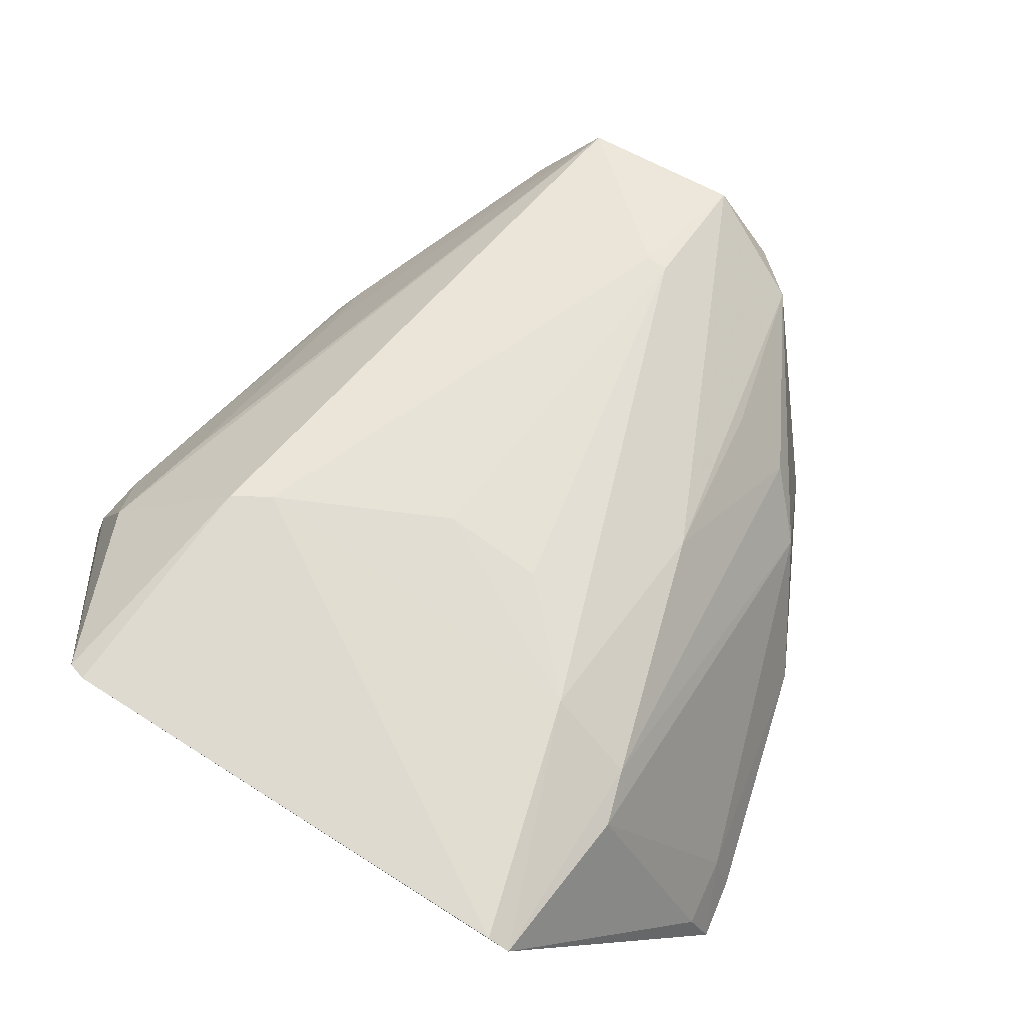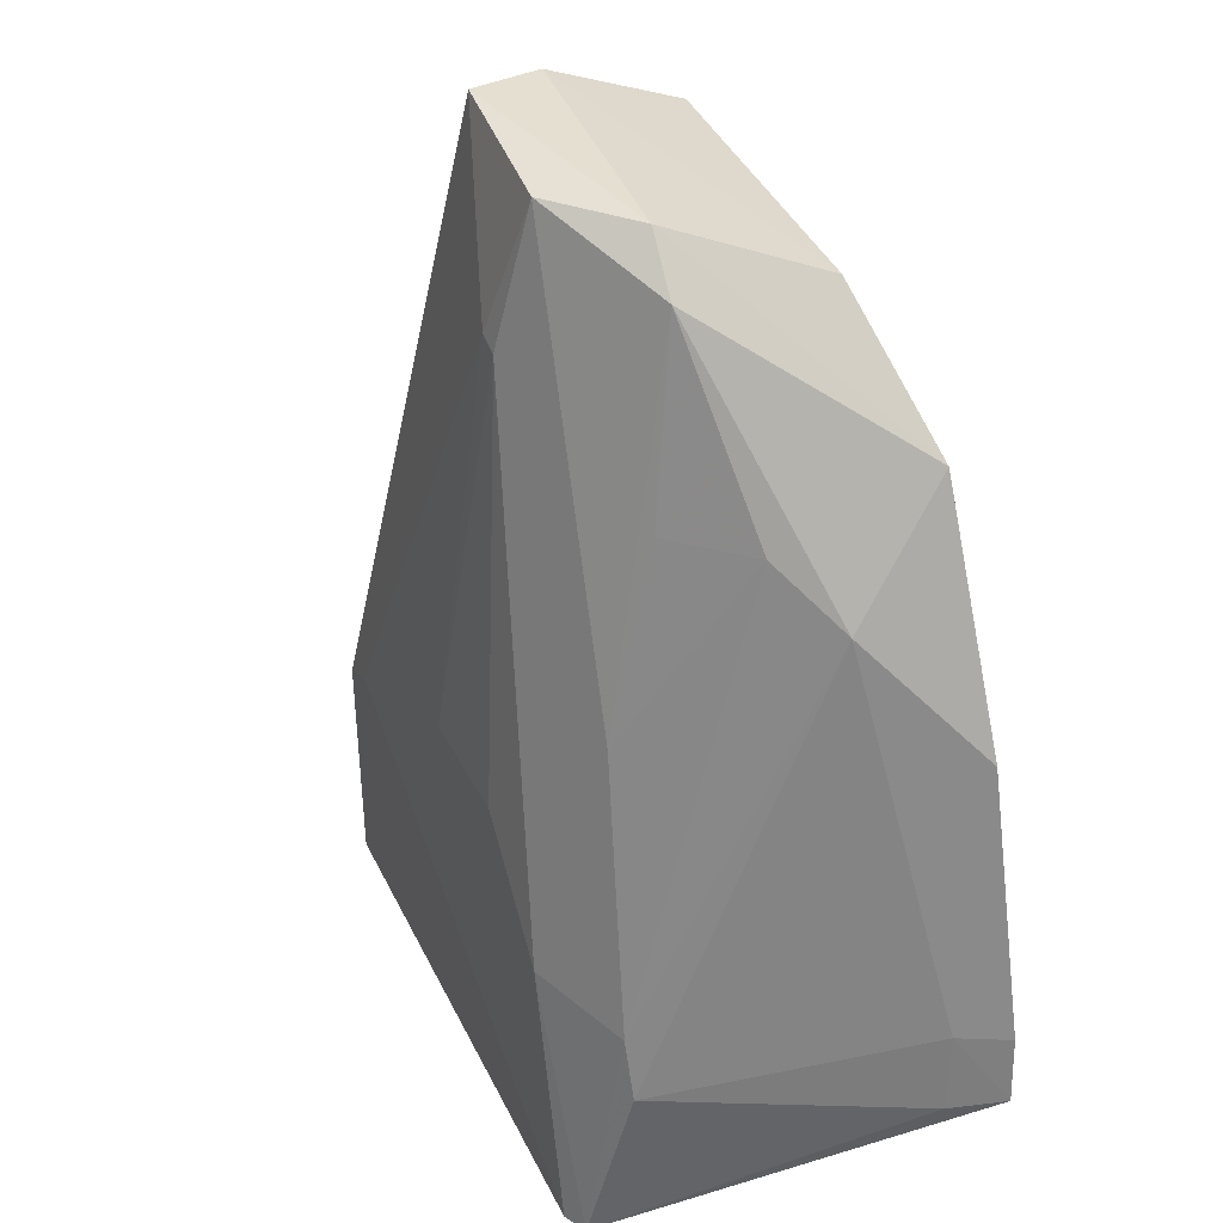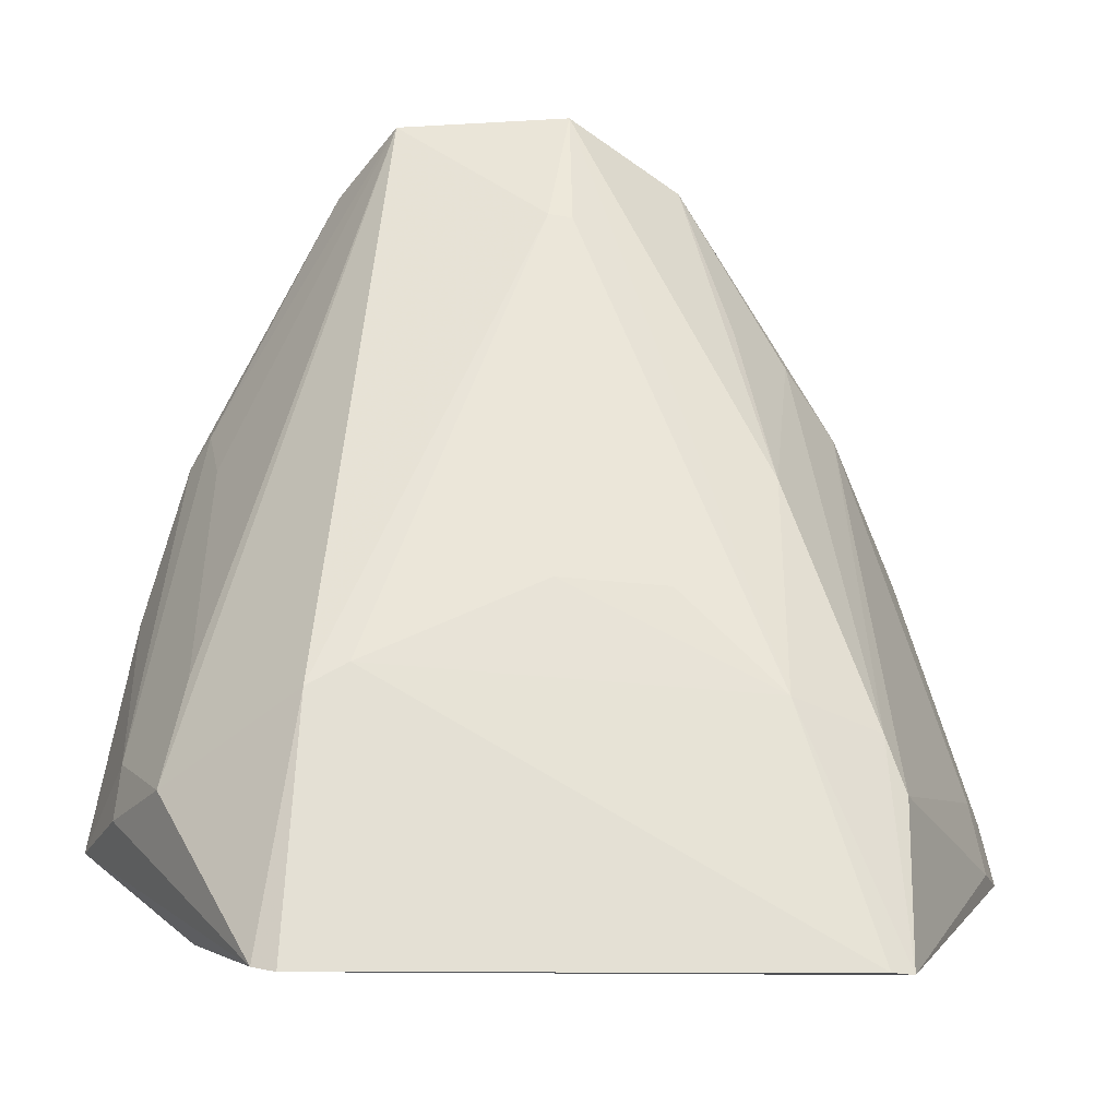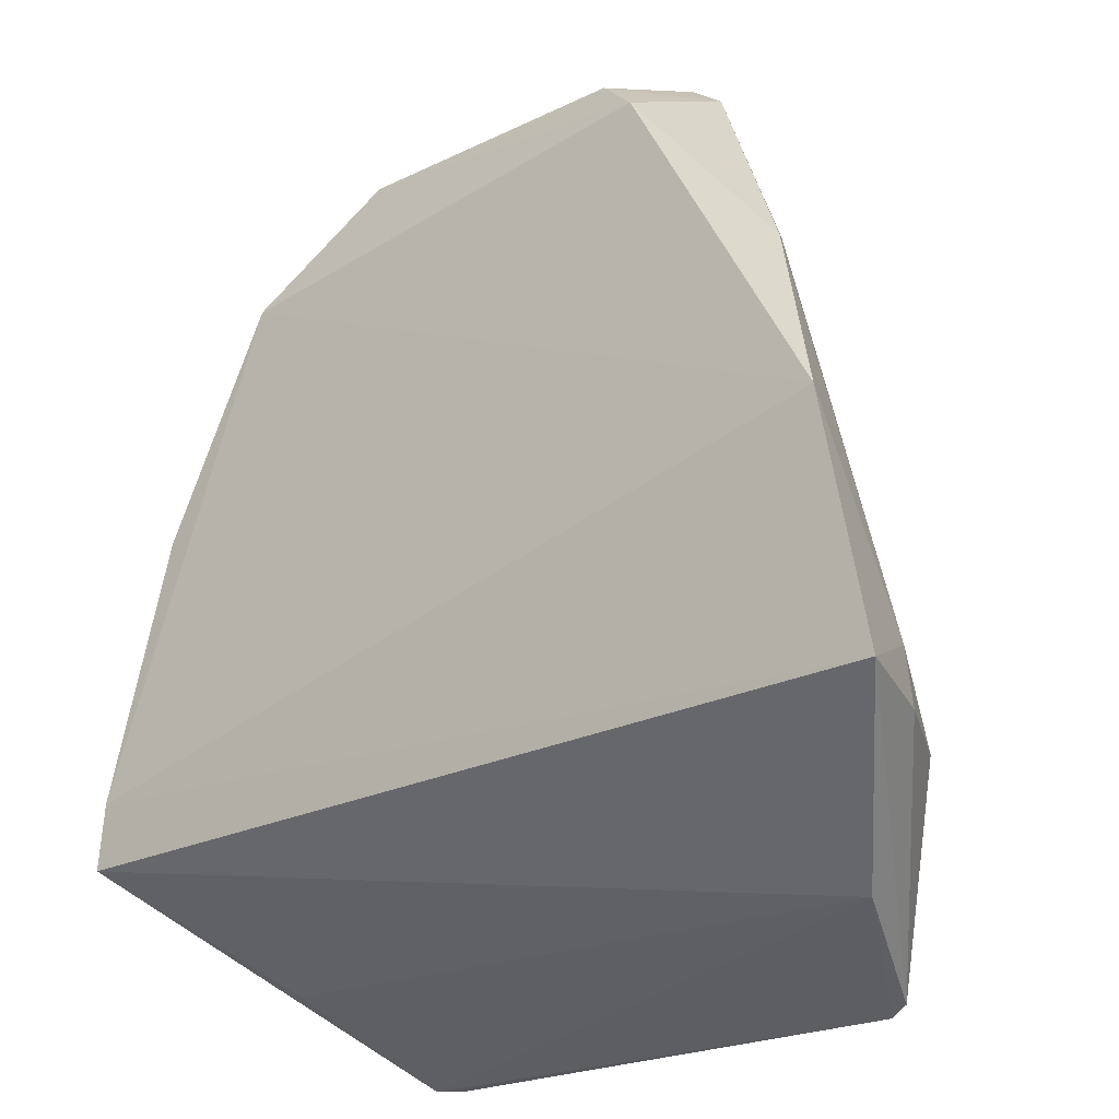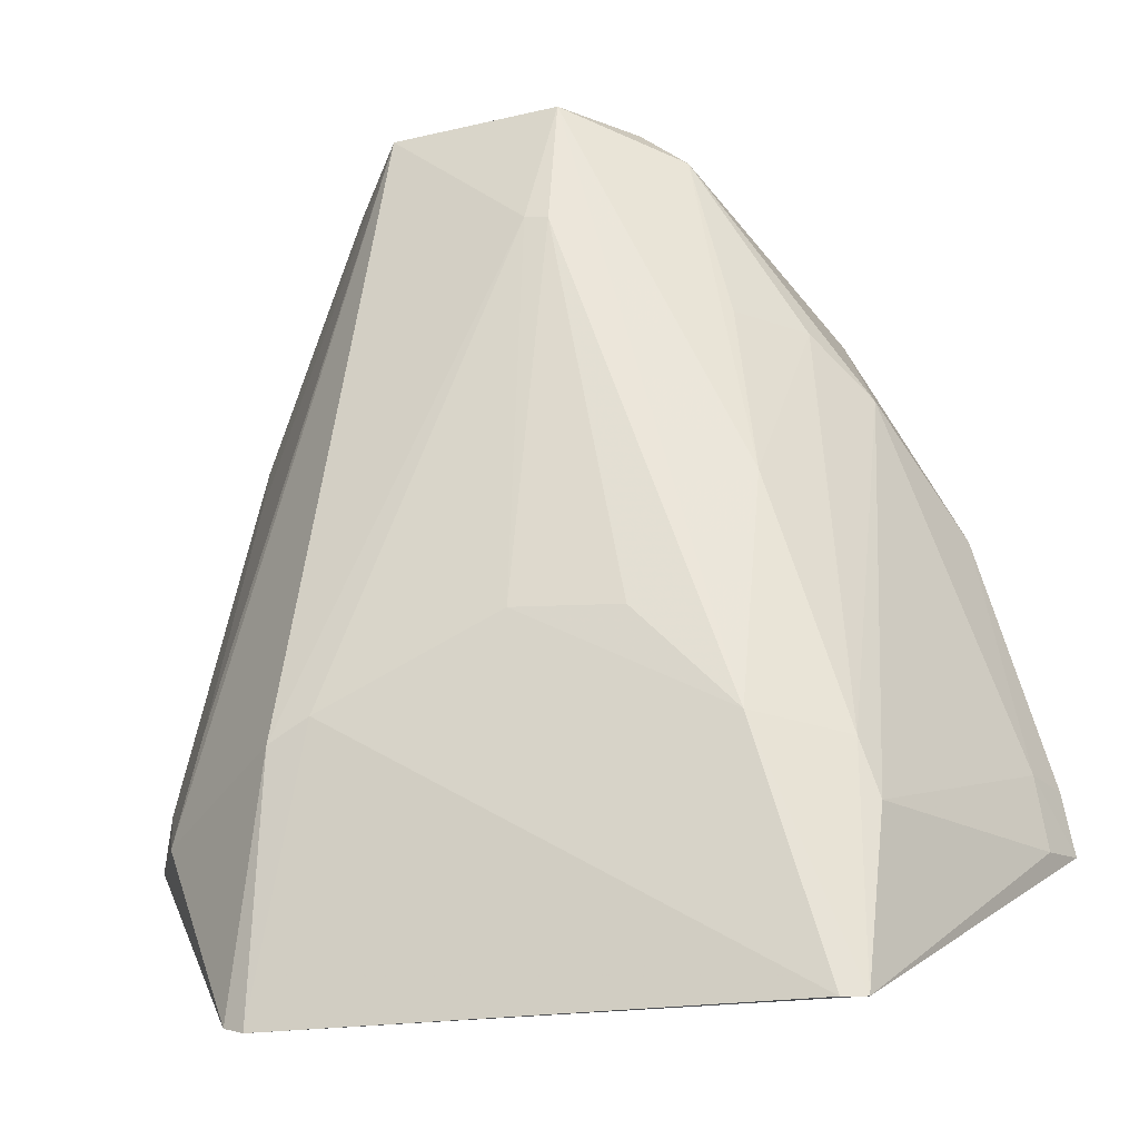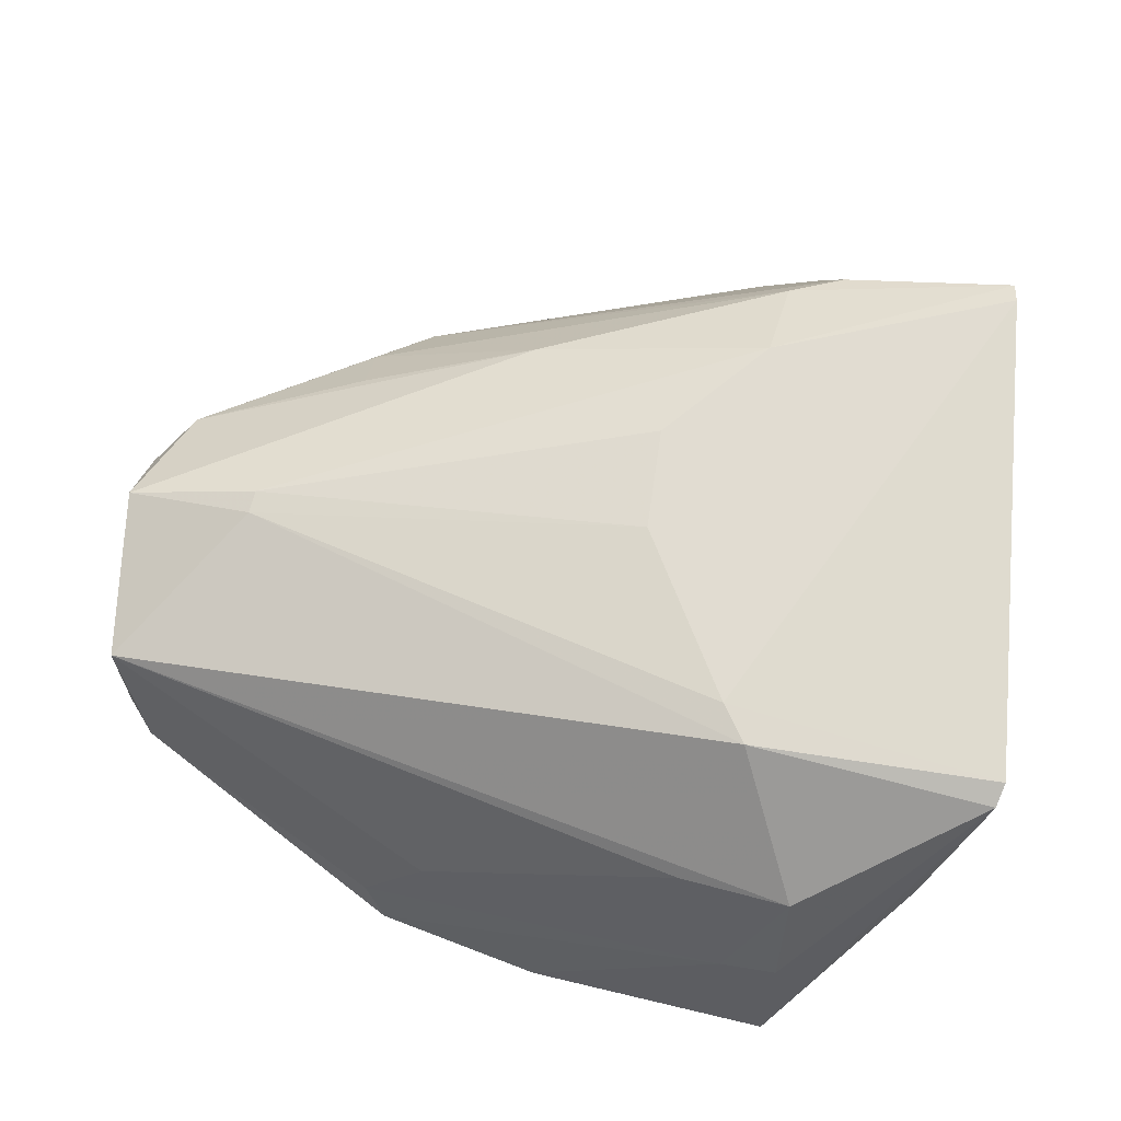
<metadata>
{"format":"obj","ext":"obj","renderer":"f3d","projection":"perspective","resolution":1024,"background":"white","views":[{"elev":70.5,"azim":-146.7,"up":"+Y"},{"elev":41.5,"azim":-115.5,"up":"+Z"},{"elev":-24.0,"azim":175.4,"up":"+Z"},{"elev":-23.4,"azim":39.0,"up":"+Z"},{"elev":-19.6,"azim":-166.5,"up":"+Z"},{"elev":68.8,"azim":95.6,"up":"+Y"}]}
</metadata>
<code>
v 0.0278 0.1244 0.1065
v 0.04414 0.1094 0.07526
v 0.03474 0.1312 0.04557
v -0.003261 0.1322 0.04564
v -0.008139 0.1096 0.07987
v -0.01388 0.11 0.058
v 0.01759 0.1321 0.06991
v 0.04111 0.1249 0.05811
v 0.02856 0.1106 0.1017
v 0.008088 0.1217 0.1038
v 0.04662 0.1105 0.05855
v 0.03852 0.1219 0.04939
v -0.004049 0.1294 0.05742
v -0.01309 0.1096 0.06239
v 0.03237 0.1323 0.06229
v 0.03989 0.1132 0.08785
v -0.0002417 0.1093 0.09495
v 0.01605 0.1284 0.09747
v 0.01147 0.1212 0.1066
v 0.04394 0.1179 0.06214
v 0.04424 0.1182 0.05828
v -0.00605 0.1216 0.05057
v 0.03321 0.132 0.04511
v -0.01245 0.1135 0.0576
v -0.003075 0.1163 0.08773
v -0.001694 0.133 0.04556
v 0.03966 0.124 0.06571
v 0.04131 0.1109 0.08646
v 0.03143 0.1095 0.09897
v 0.002891 0.1278 0.07906
v 0.02967 0.1324 0.06388
v 0.01766 0.1283 0.09774
v 0.02931 0.1193 0.1056
v 0.01605 0.1259 0.1068
v 0.008436 0.1114 0.1024
v -0.01167 0.113 0.06274
v 0.003382 0.1324 0.06253
v 0.03911 0.1166 0.08367
v 0.0316 0.1192 0.1039
v 0.000663 0.1196 0.09152
v 0.01029 0.132 0.06957
v -0.002751 0.1295 0.06135
v 0.004845 0.1241 0.09155
f 12 11 6
f 12 3 11
f 14 11 2
f 14 6 11
f 15 8 3
f 15 1 8
f 17 14 2
f 17 5 14
f 19 10 17
f 20 2 11
f 21 11 3
f 21 3 8
f 21 20 11
f 21 8 20
f 22 12 6
f 22 6 4
f 22 4 12
f 23 12 4
f 23 3 12
f 23 15 3
f 24 13 4
f 24 4 6
f 25 17 10
f 25 5 17
f 26 23 4
f 27 8 1
f 27 20 8
f 28 20 16
f 28 2 20
f 29 17 2
f 29 2 28
f 31 15 23
f 31 23 26
f 32 1 15
f 32 15 31
f 32 31 7
f 32 7 18
f 33 1 19
f 34 10 19
f 34 30 10
f 34 19 1
f 34 32 18
f 34 1 32
f 35 19 17
f 35 33 19
f 35 9 33
f 35 29 9
f 35 17 29
f 36 24 6
f 36 6 14
f 36 14 5
f 36 5 25
f 36 25 13
f 36 13 24
f 37 31 26
f 37 7 31
f 37 26 4
f 37 34 18
f 37 30 34
f 38 27 1
f 38 1 16
f 38 16 20
f 38 20 27
f 39 28 16
f 39 16 1
f 39 1 33
f 39 29 28
f 39 33 9
f 39 9 29
f 40 25 10
f 41 37 18
f 41 18 7
f 41 7 37
f 42 30 37
f 42 40 30
f 42 13 25
f 42 25 40
f 42 37 4
f 42 4 13
f 43 40 10
f 43 10 30
f 43 30 40

</code>
